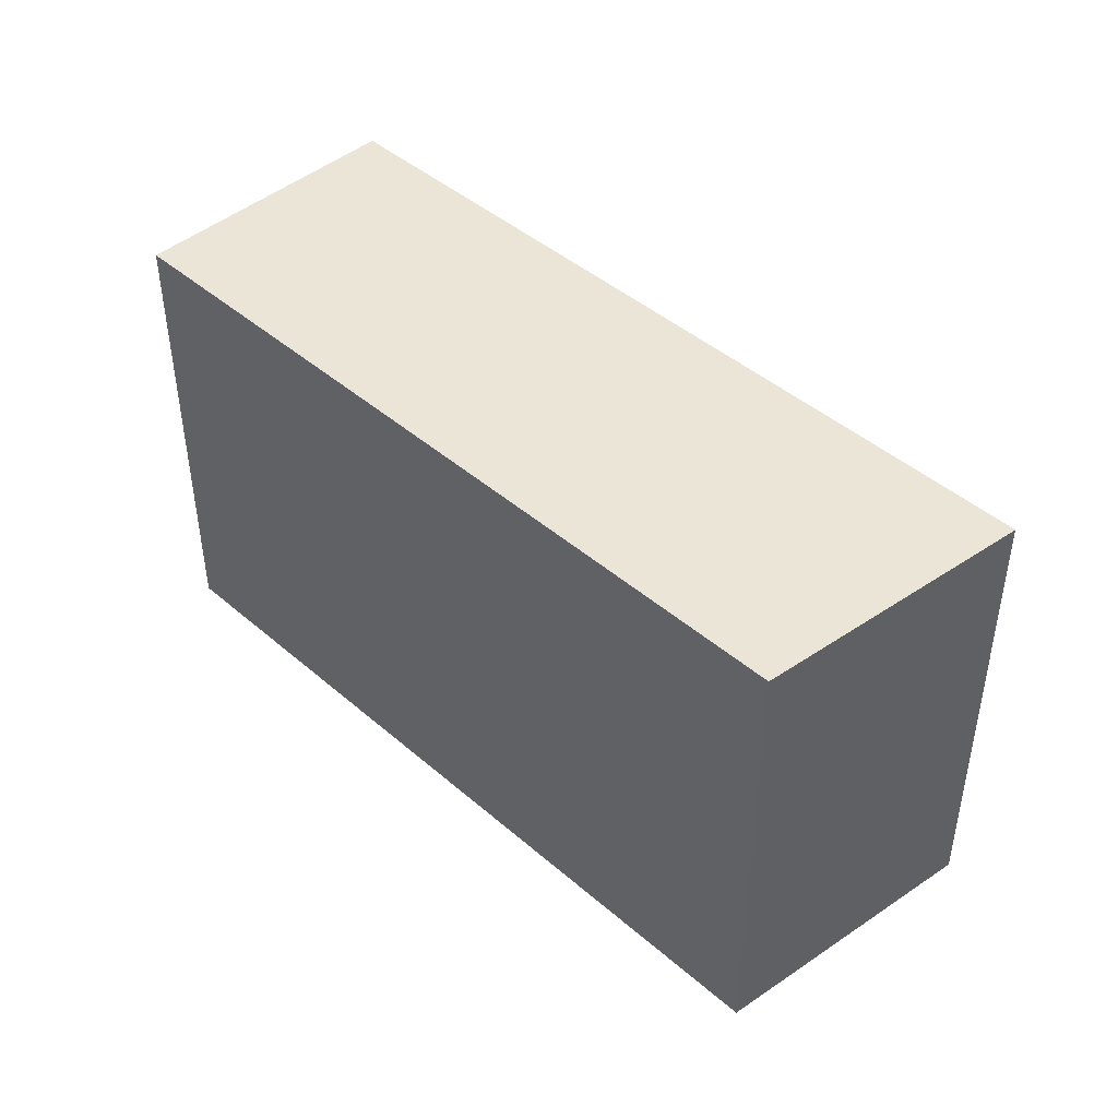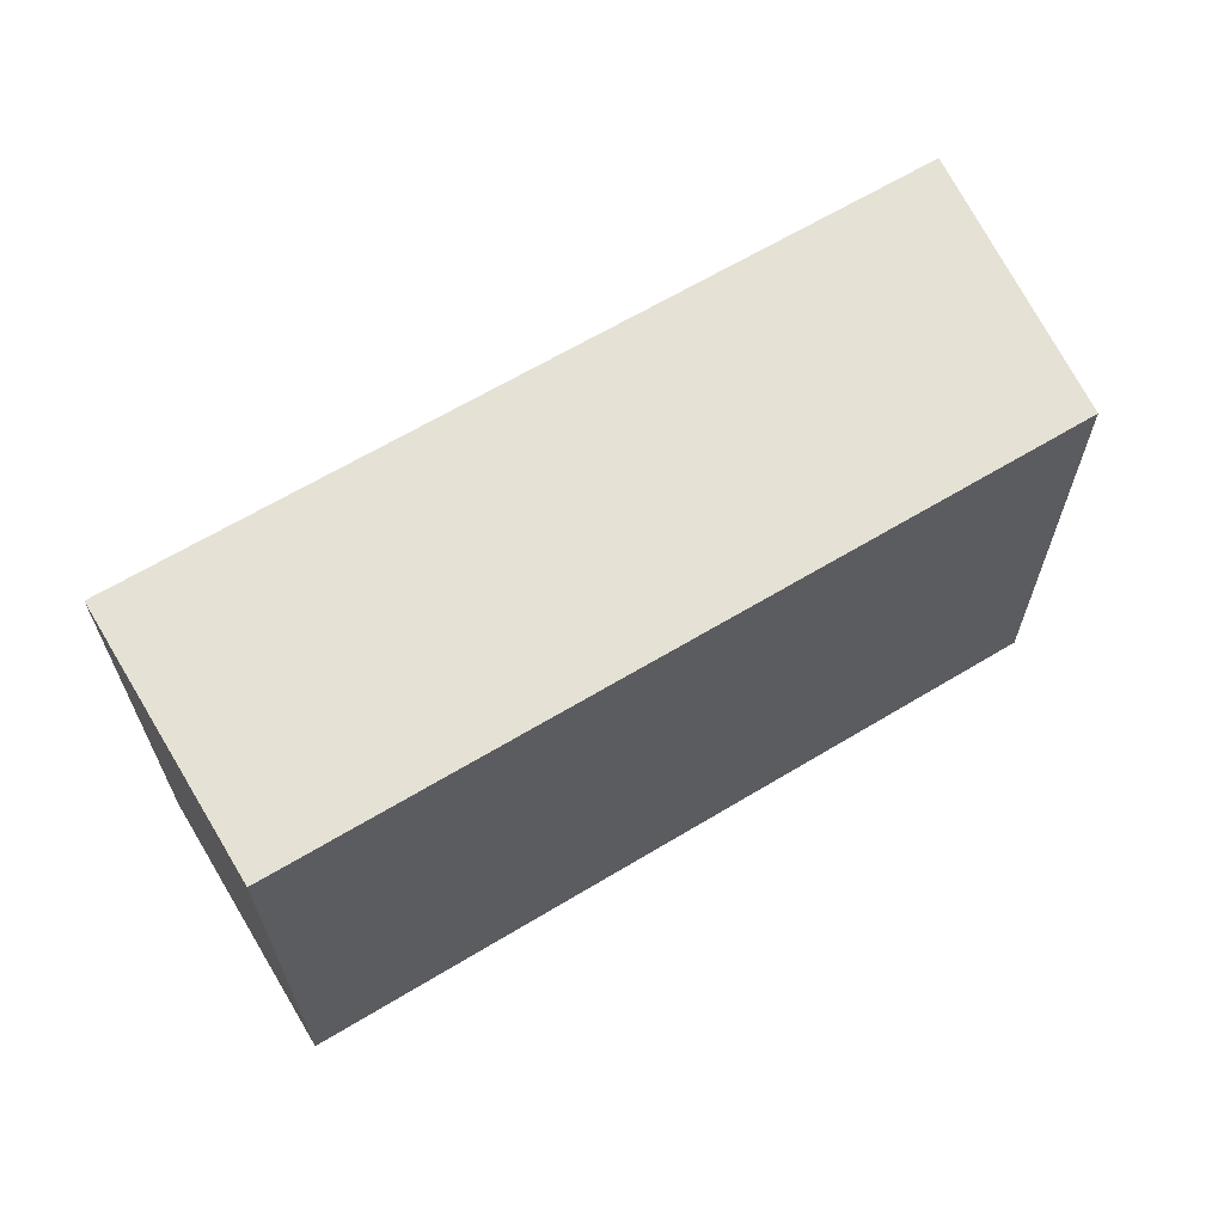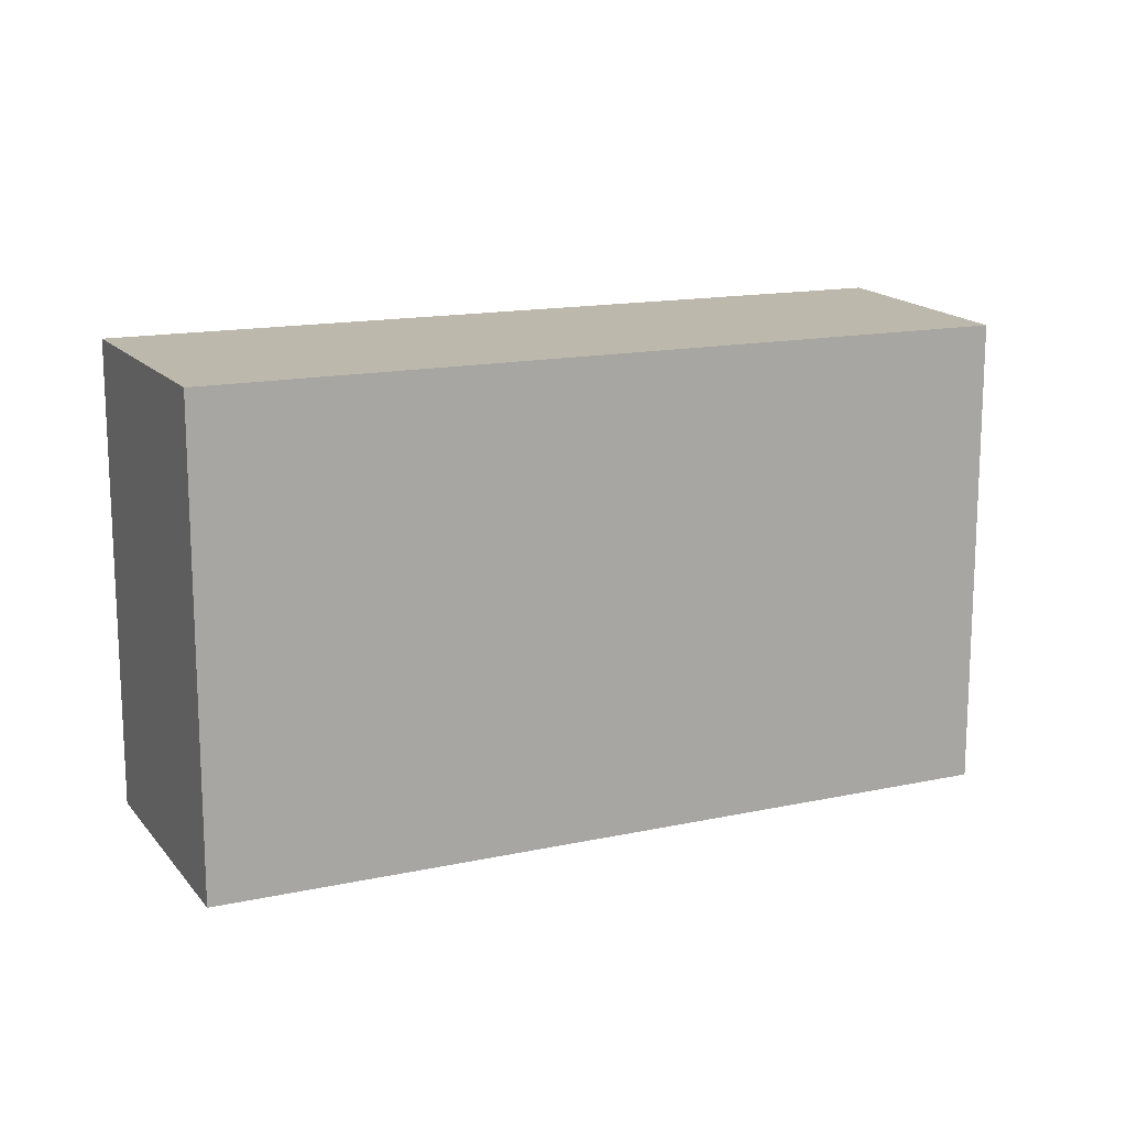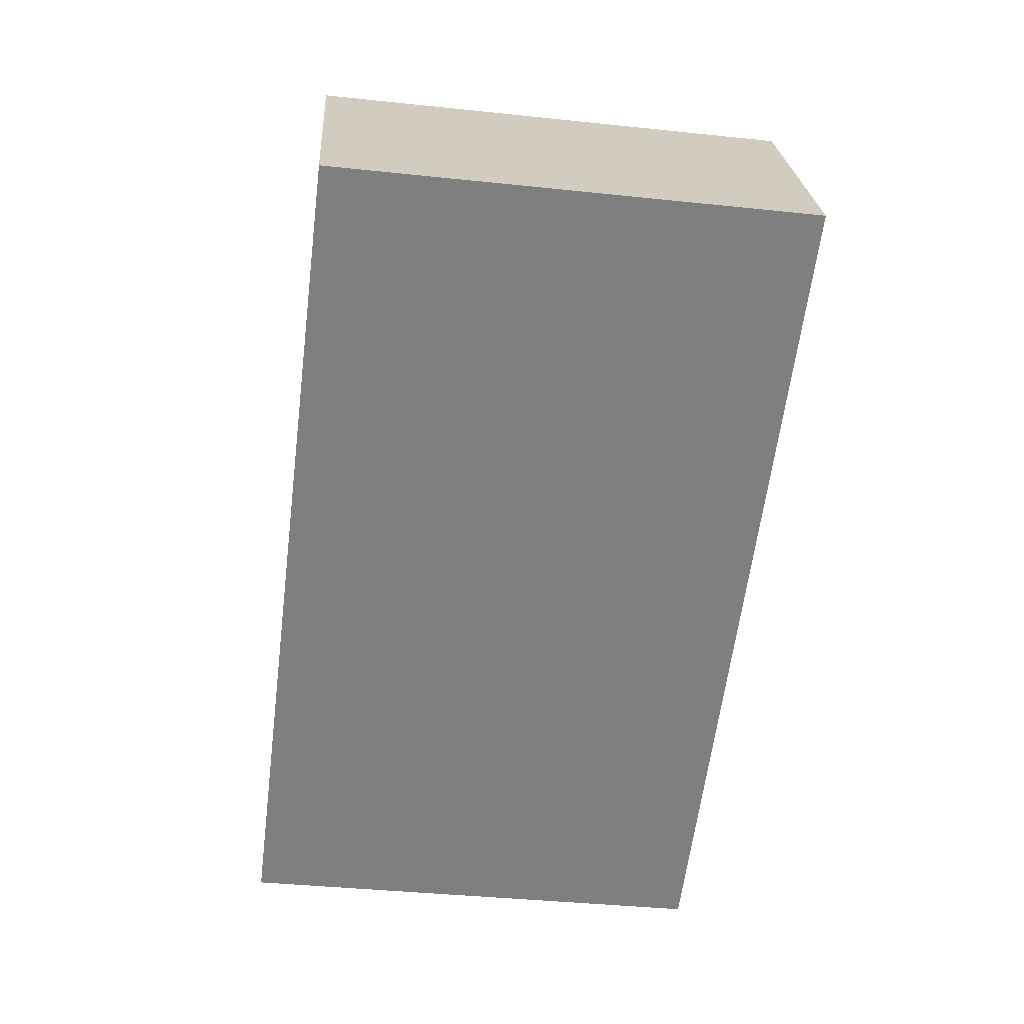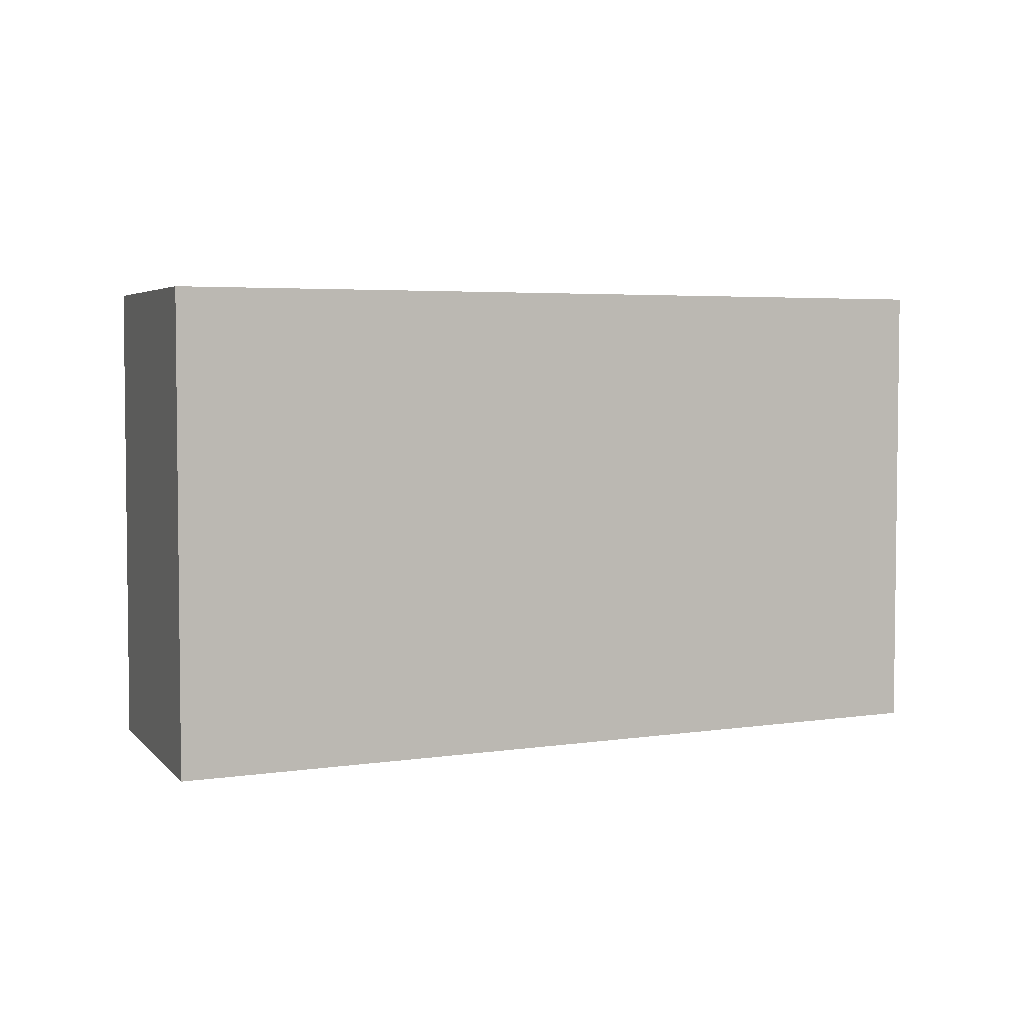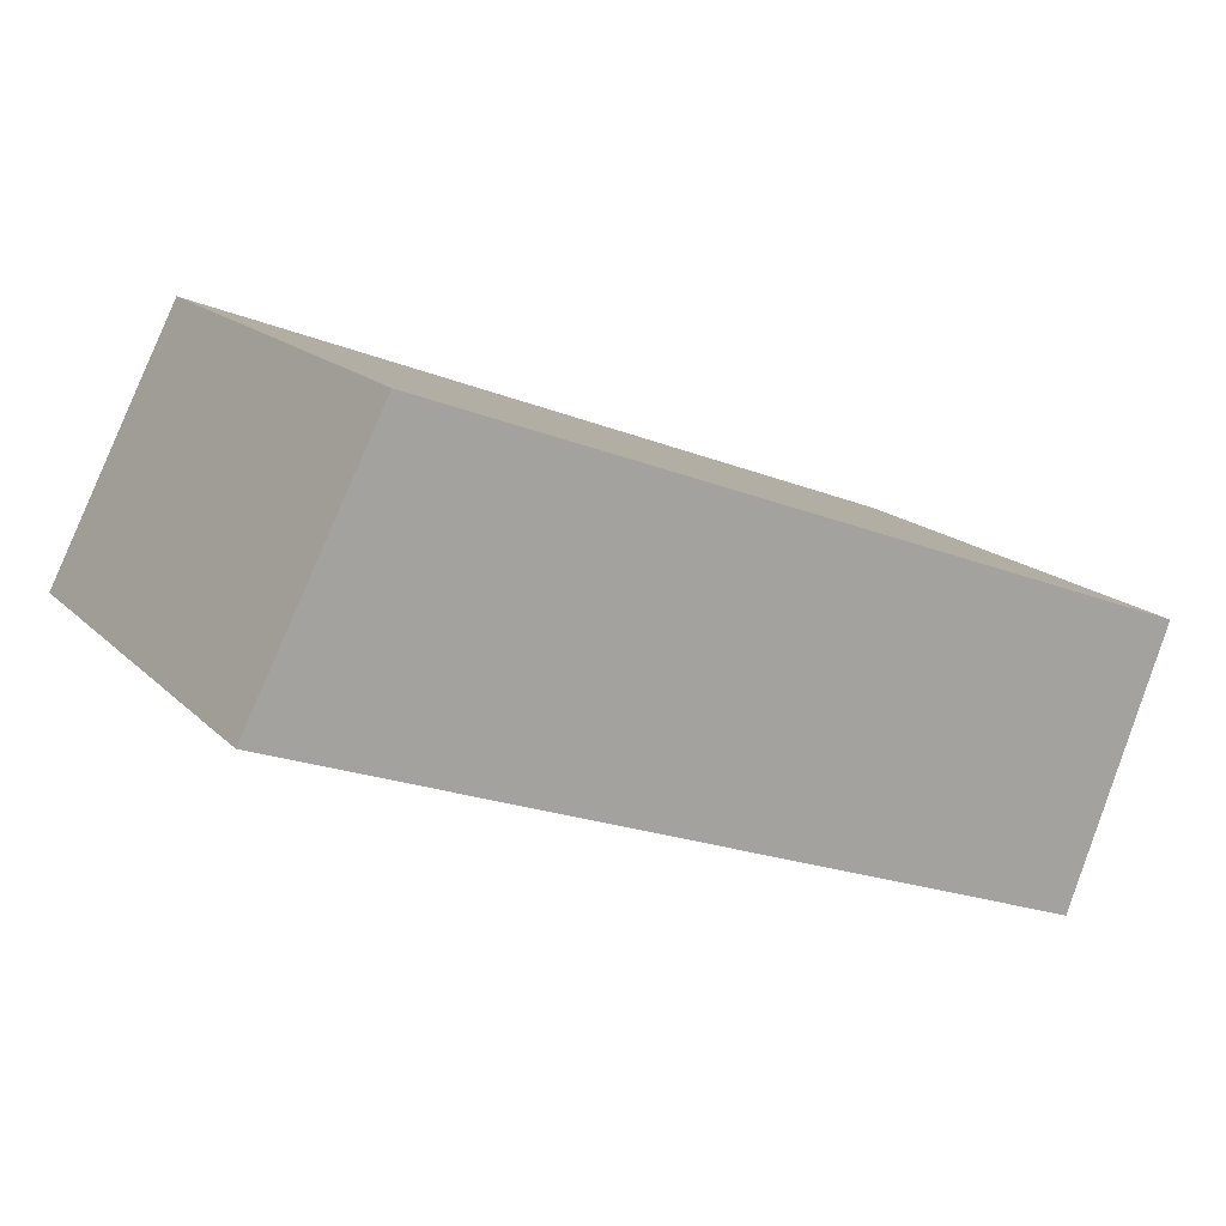
<metadata>
{"format":"obj","ext":"obj","renderer":"f3d","projection":"perspective","resolution":1024,"background":"white","views":[{"elev":44.4,"azim":-155.5,"up":"+Z"},{"elev":64.9,"azim":128.1,"up":"+Z"},{"elev":14.8,"azim":134.4,"up":"+Z"},{"elev":-39.0,"azim":-97.5,"up":"+Y"},{"elev":4.2,"azim":-47.7,"up":"+Z"},{"elev":16.6,"azim":-28.8,"up":"+Y"}]}
</metadata>
<code>
v -7820 -3.701e+04 14.96
v -7820 -3.701e+04 6.557
v -7822 -3.702e+04 6.557
v -7822 -3.702e+04 14.96
v -7806 -3.702e+04 14.95
v -7806 -3.702e+04 6.55
v -7808 -3.702e+04 14.95
v -7808 -3.702e+04 6.549
f 2 8 3
f 2 6 8
f 1 2 3
f 4 1 3
f 5 6 2
f 1 5 2
f 7 8 6
f 5 7 6
f 7 3 8
f 7 4 3
f 7 1 4
f 7 5 1

</code>
